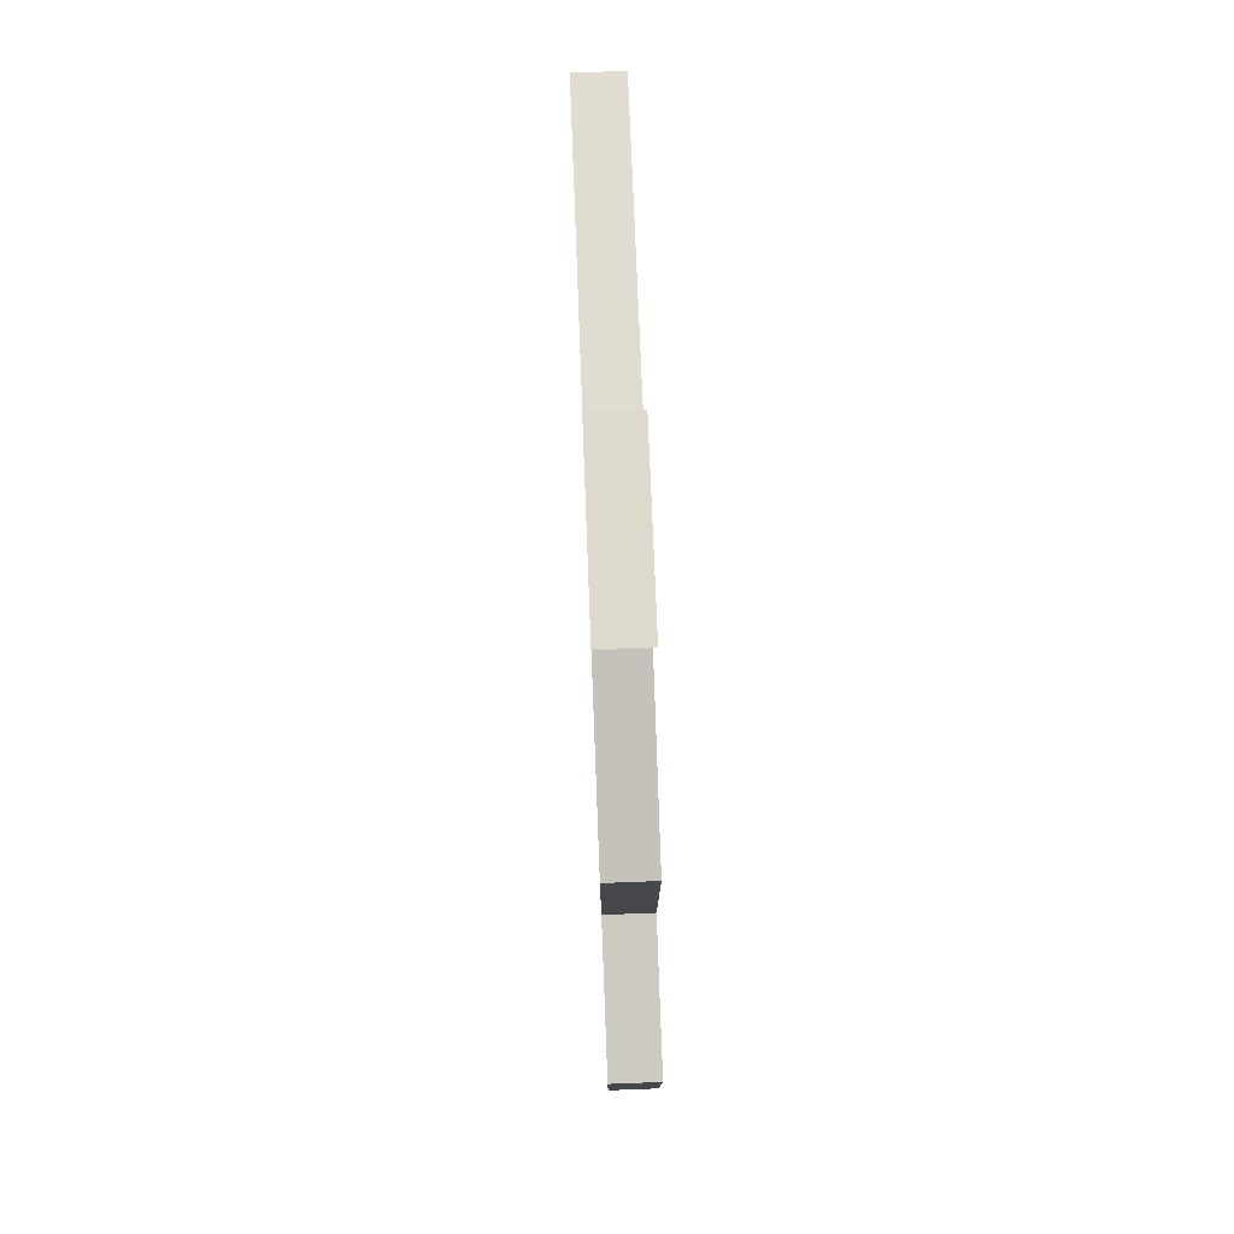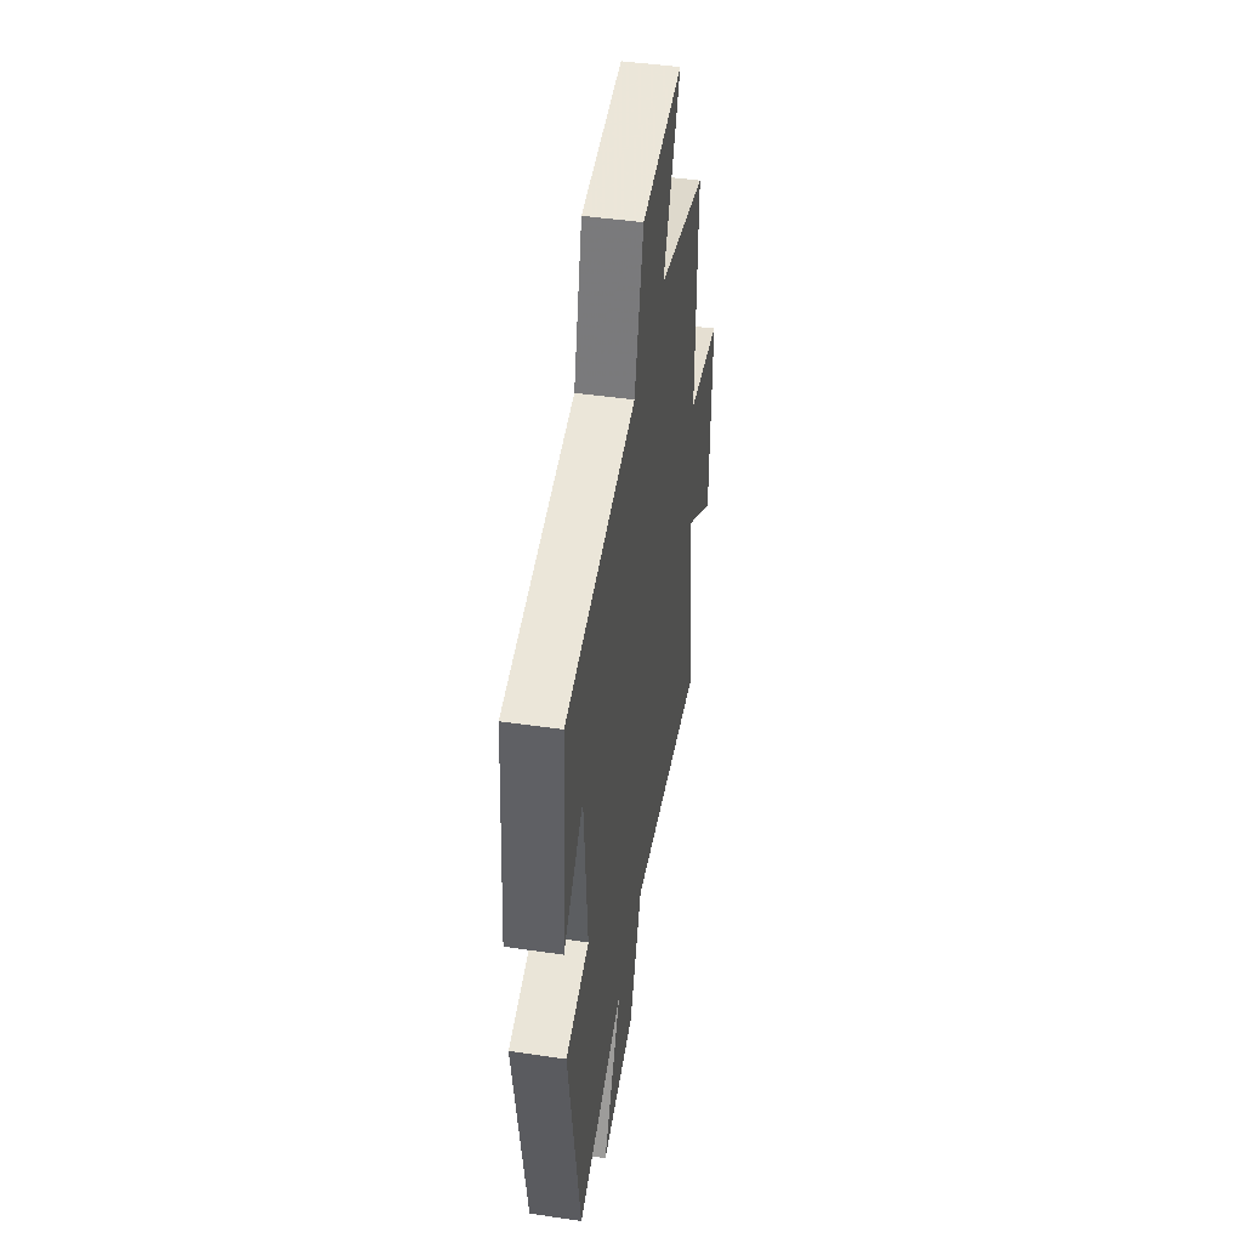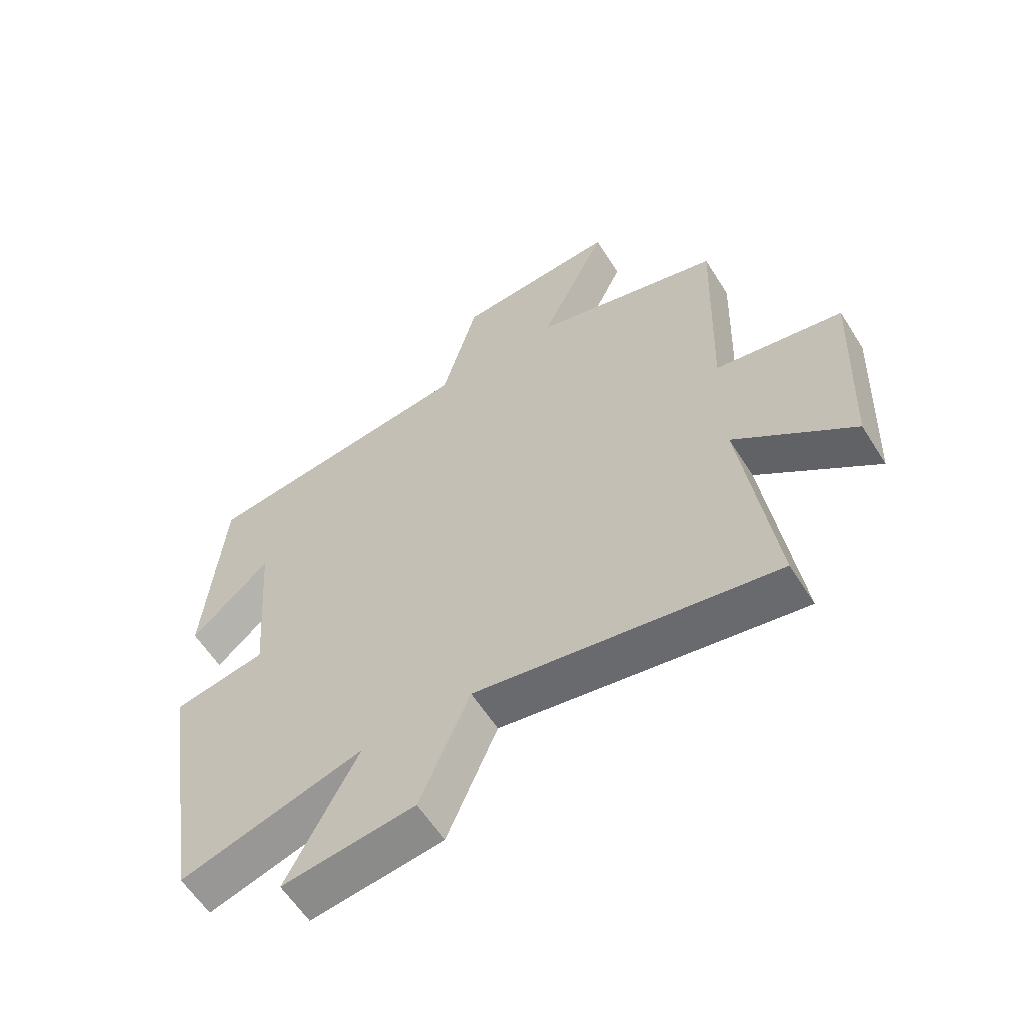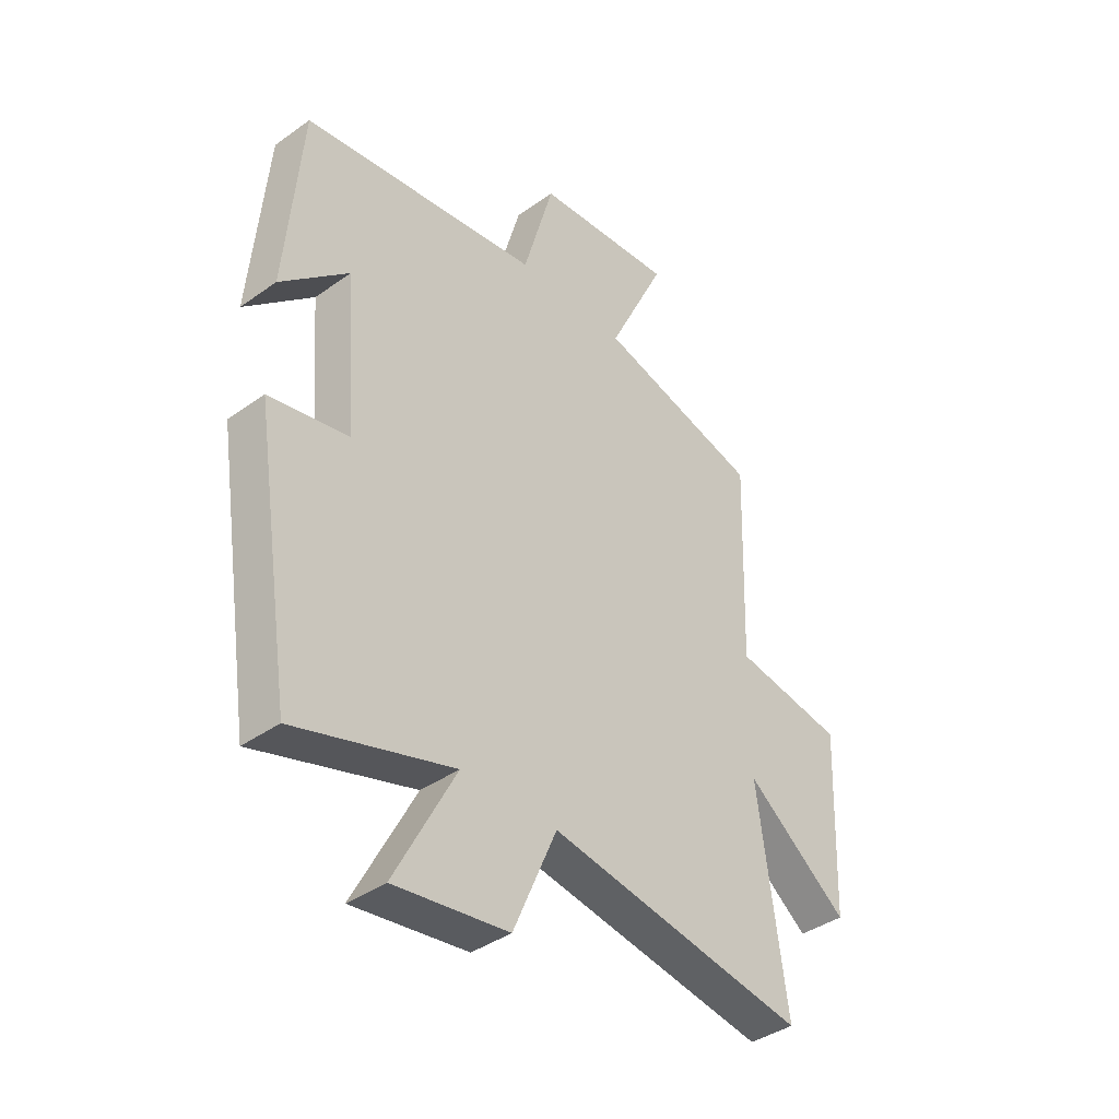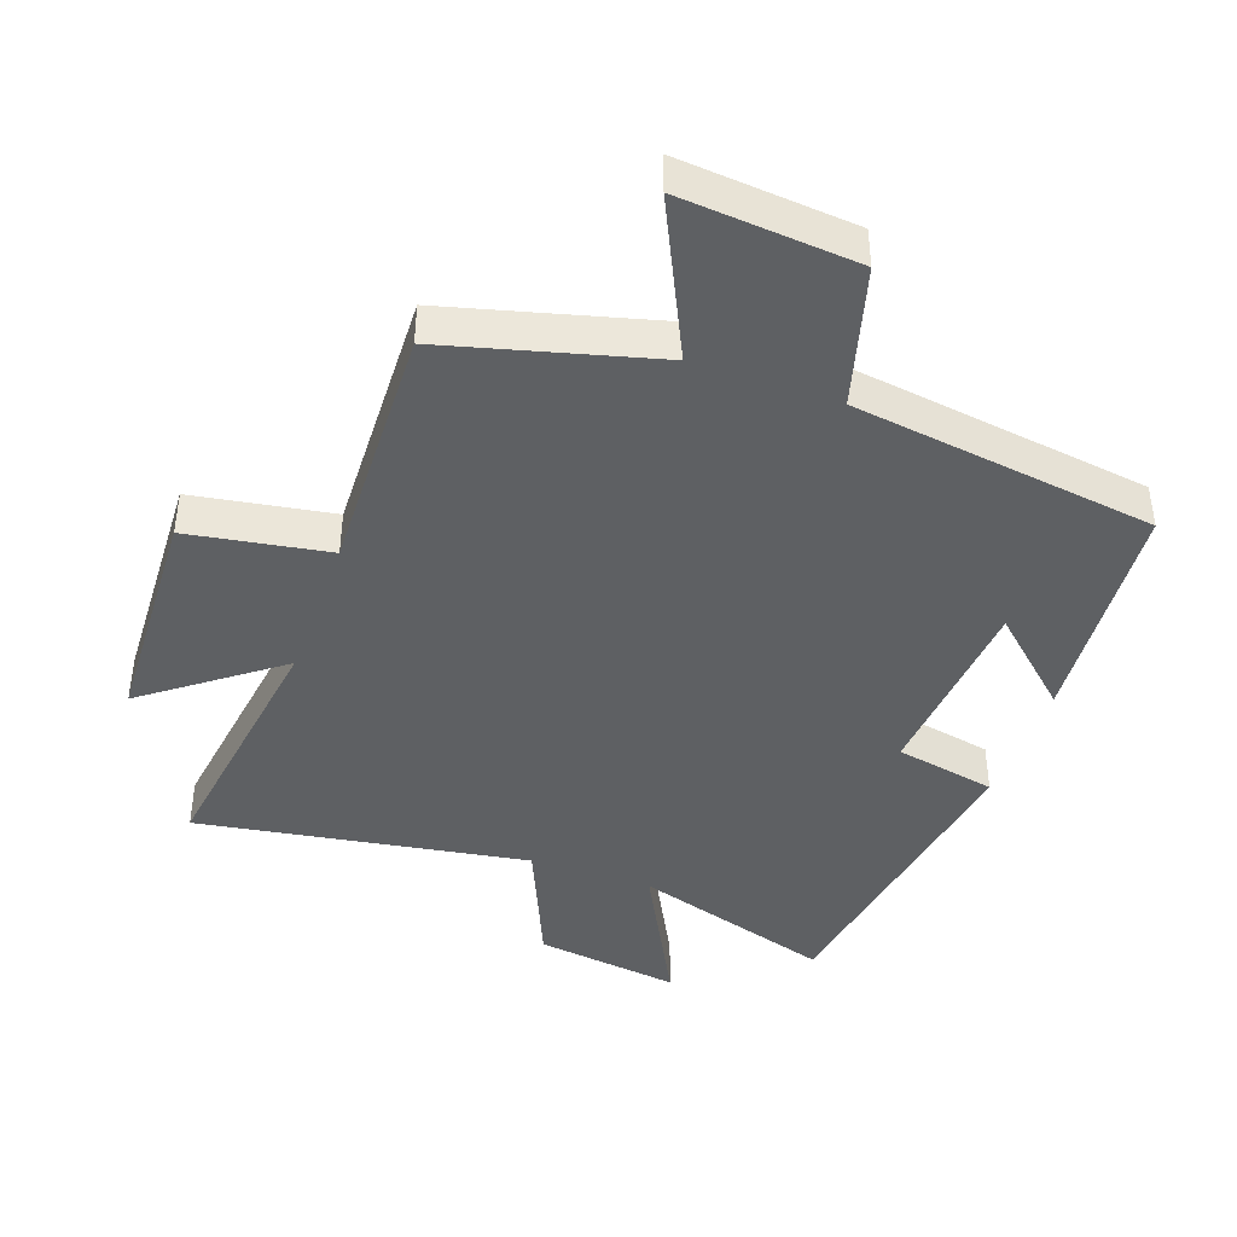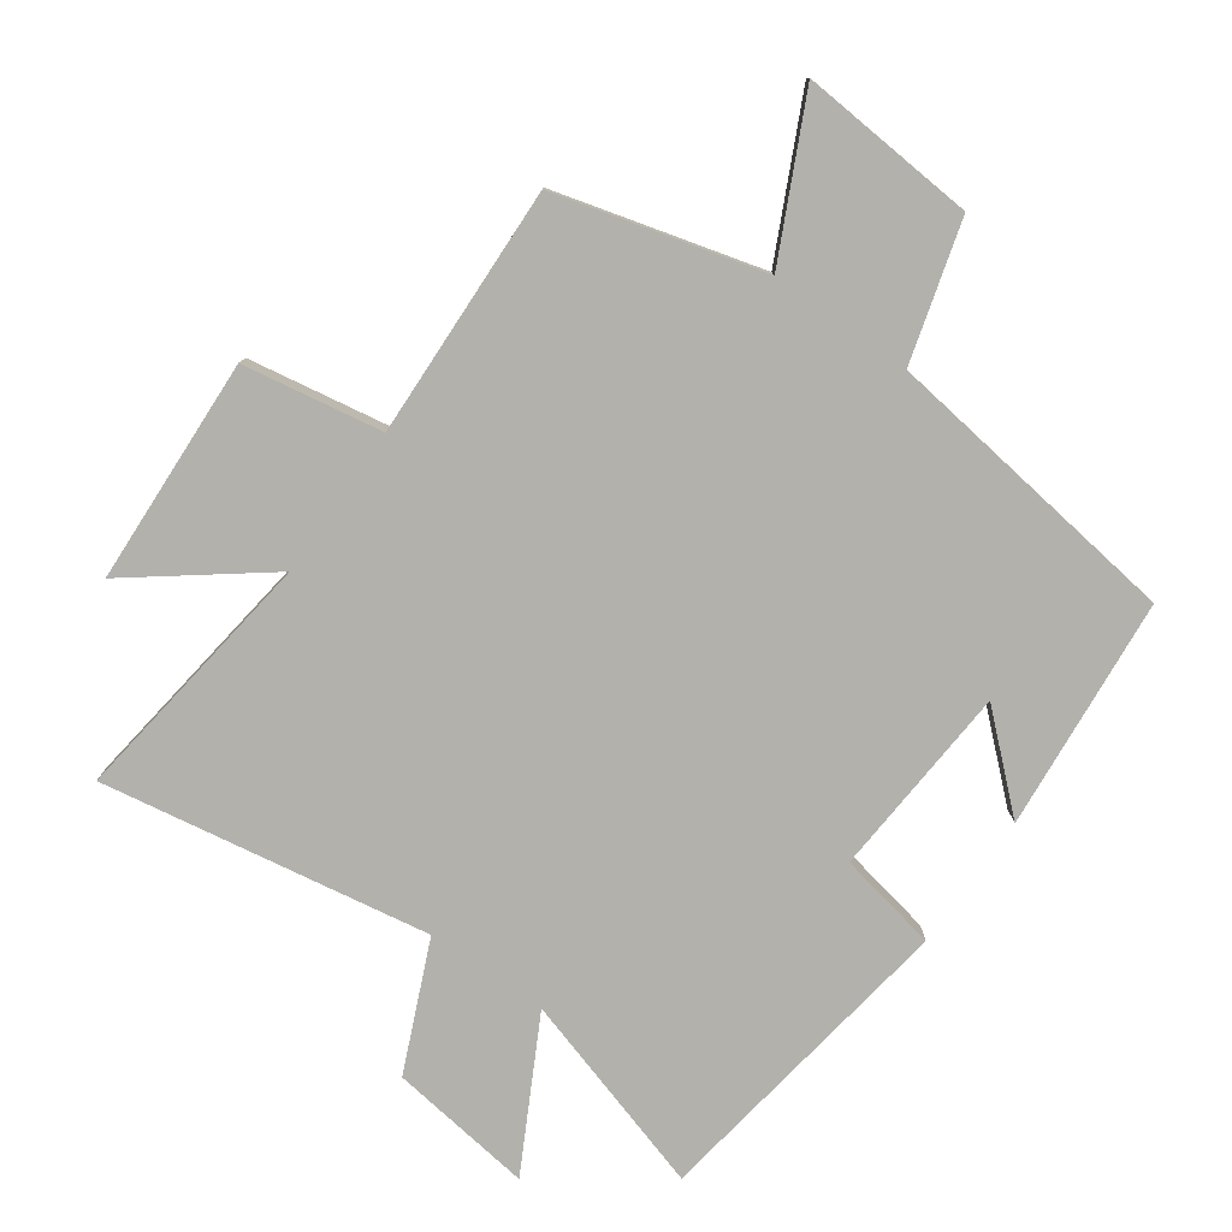
<metadata>
{"format":"obj","ext":"obj","renderer":"f3d","projection":"perspective","resolution":1024,"background":"white","views":[{"elev":76.7,"azim":-92.2,"up":"+Z"},{"elev":46.2,"azim":99.5,"up":"+Z"},{"elev":-59.2,"azim":-148.0,"up":"+Z"},{"elev":-39.6,"azim":131.5,"up":"+Z"},{"elev":-42.4,"azim":-19.7,"up":"+Y"},{"elev":-78.9,"azim":-35.1,"up":"+Y"}]}
</metadata>
<code>
v 0.426 0.07 -0.592
v 0.124 0.07 -0.5
v 0.241 0.07 -0.723
v 0.023 0.07 -0.693
v -0.06 0.07 -0.5
v -0.554 0.07 -0.581
v -0.5 0.07 -0.191
v -0.696 0.07 -0.34
v -0.71 0.07 0.002
v -0.5 0.07 0.037
v -0.512 0.07 0.417
v -0.2 0.07 0.5
v -0.311 0.07 0.732
v -0.045 0.07 0.71
v 0.014 0.07 0.5
v 0.47 0.07 0.438
v 0.5 0.07 0.087
v 0.37 0.07 0.205
v 0.348 0.07 -0.087
v 0.5 0.07 -0.117
v 0.426 0 -0.592
v 0.124 0 -0.5
v 0.241 0 -0.723
v 0.023 0 -0.693
v -0.06 0 -0.5
v -0.554 0 -0.581
v -0.5 0 -0.191
v -0.696 0 -0.34
v -0.71 0 0.002
v -0.5 0 0.037
v -0.512 0 0.417
v -0.2 0 0.5
v -0.311 0 0.732
v -0.045 0 0.71
v 0.014 0 0.5
v 0.47 0 0.438
v 0.5 0 0.087
v 0.37 0 0.205
v 0.348 0 -0.087
v 0.5 0 -0.117
f 19 20 1 2
f 18 19 2
f 16 17 18
f 15 16 18
f 15 18 2
f 12 13 14 15
f 12 15 2
f 11 12 2
f 10 11 2
f 7 8 9 10
f 7 10 2
f 5 6 7
f 5 7 2
f 2 3 4 5
f 22 21 40 39
f 22 39 38
f 38 37 36
f 38 36 35
f 22 38 35
f 35 34 33 32
f 22 35 32
f 22 32 31
f 22 31 30
f 30 29 28 27
f 22 30 27
f 27 26 25
f 22 27 25
f 25 24 23 22
f 1 21 22 2
f 2 22 23 3
f 3 23 24 4
f 4 24 25 5
f 5 25 26 6
f 6 26 27 7
f 7 27 28 8
f 8 28 29 9
f 9 29 30 10
f 10 30 31 11
f 11 31 32 12
f 12 32 33 13
f 13 33 34 14
f 14 34 35 15
f 15 35 36 16
f 16 36 37 17
f 17 37 38 18
f 18 38 39 19
f 19 39 40 20
f 20 40 21 1

</code>
